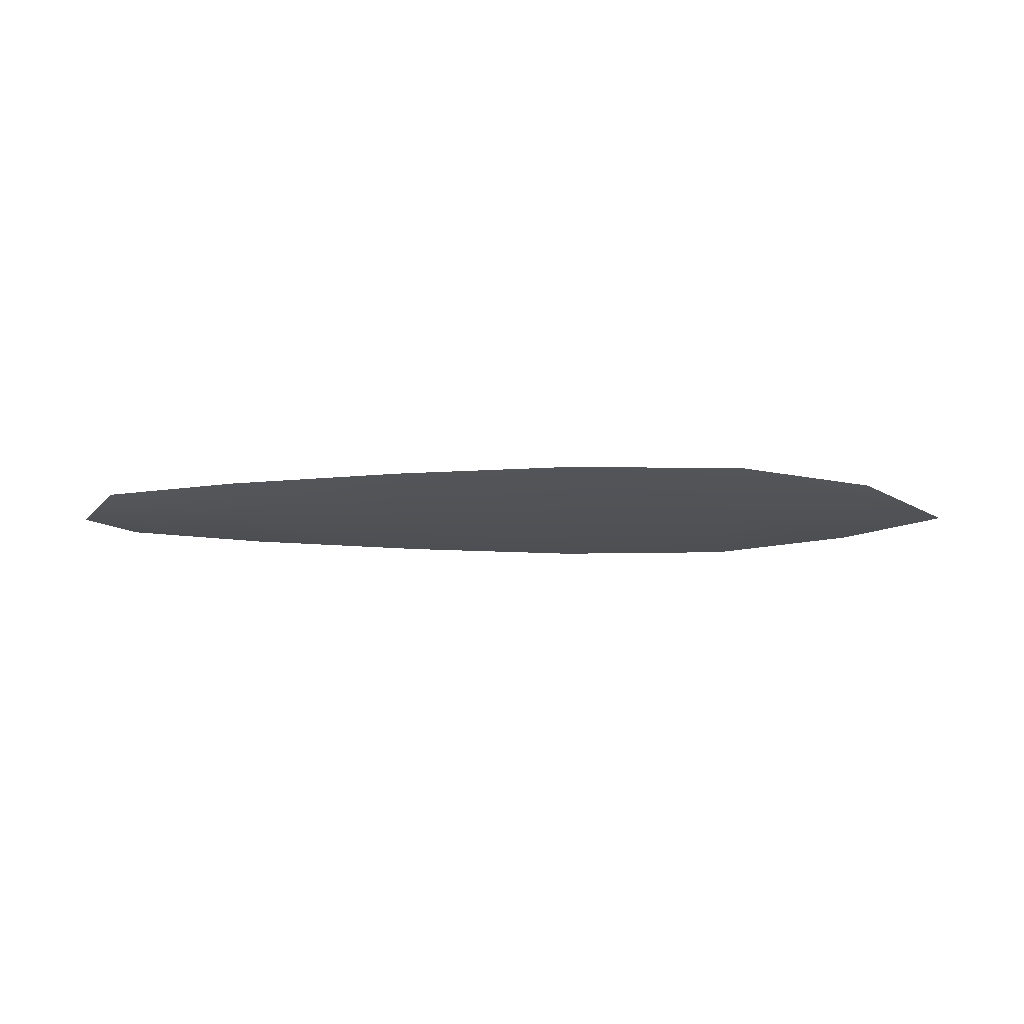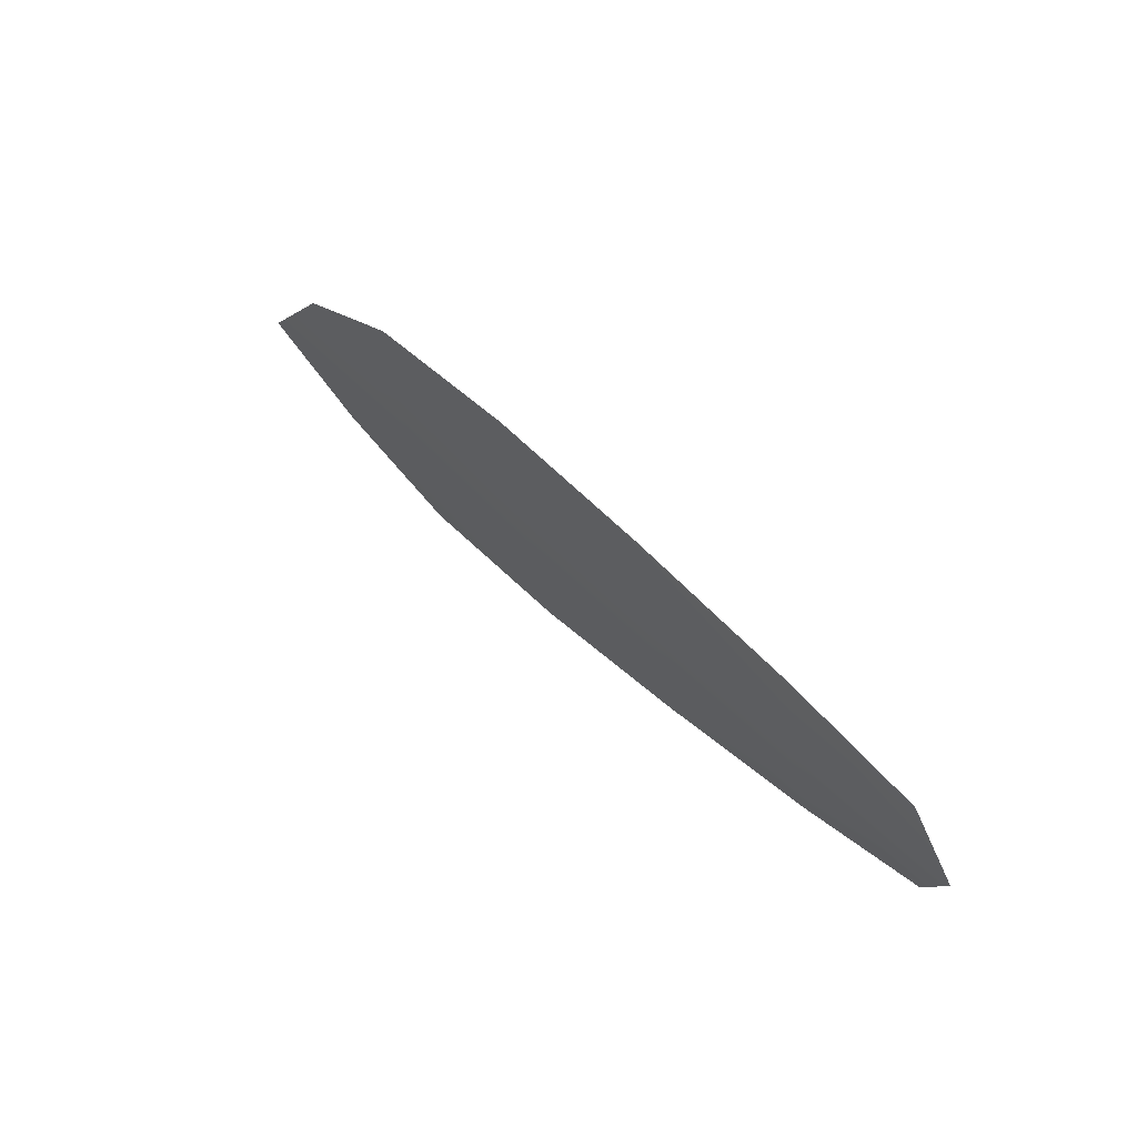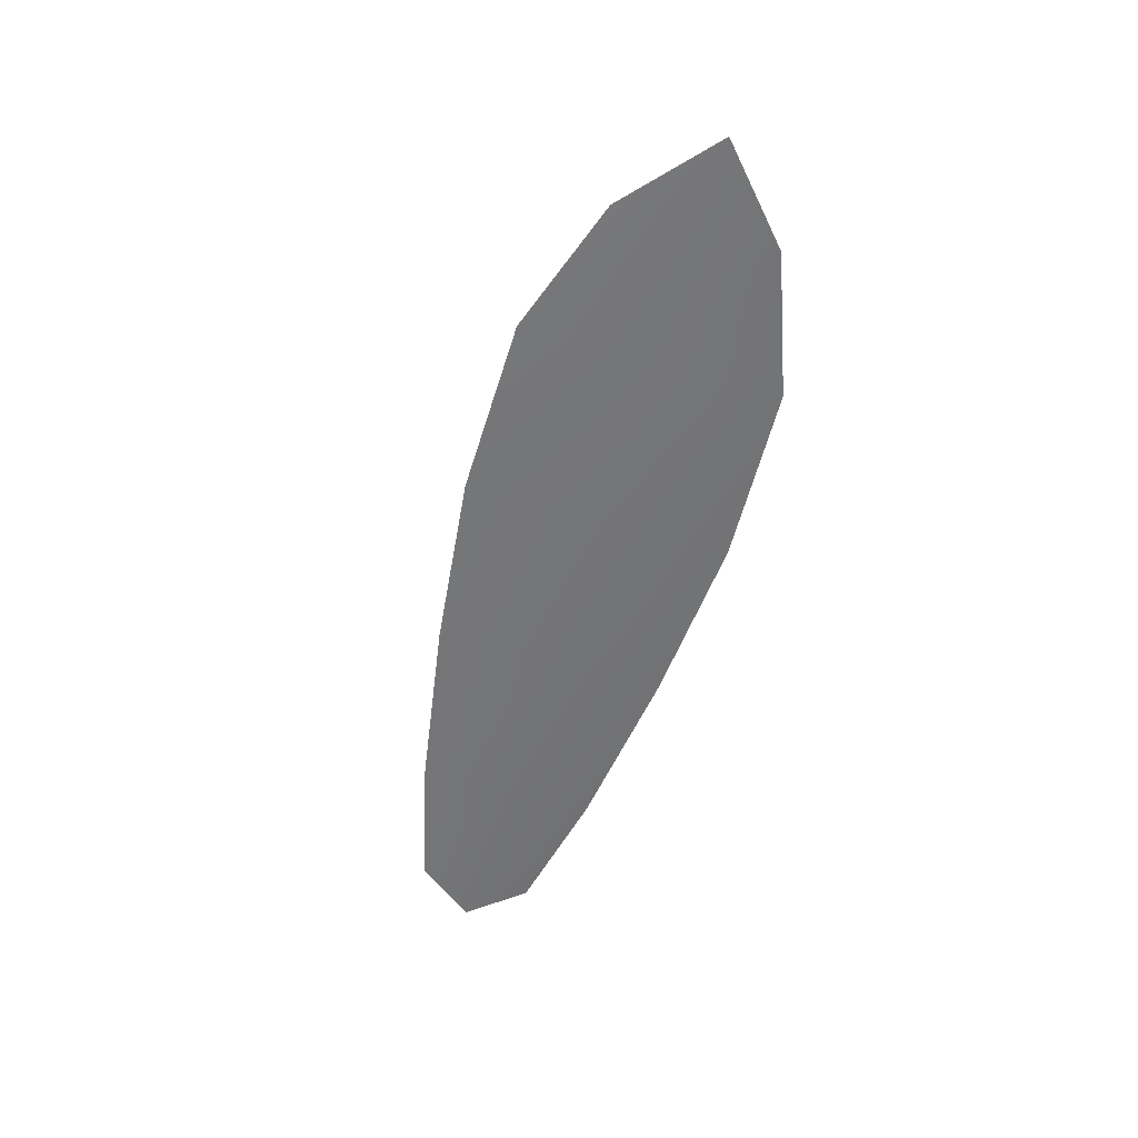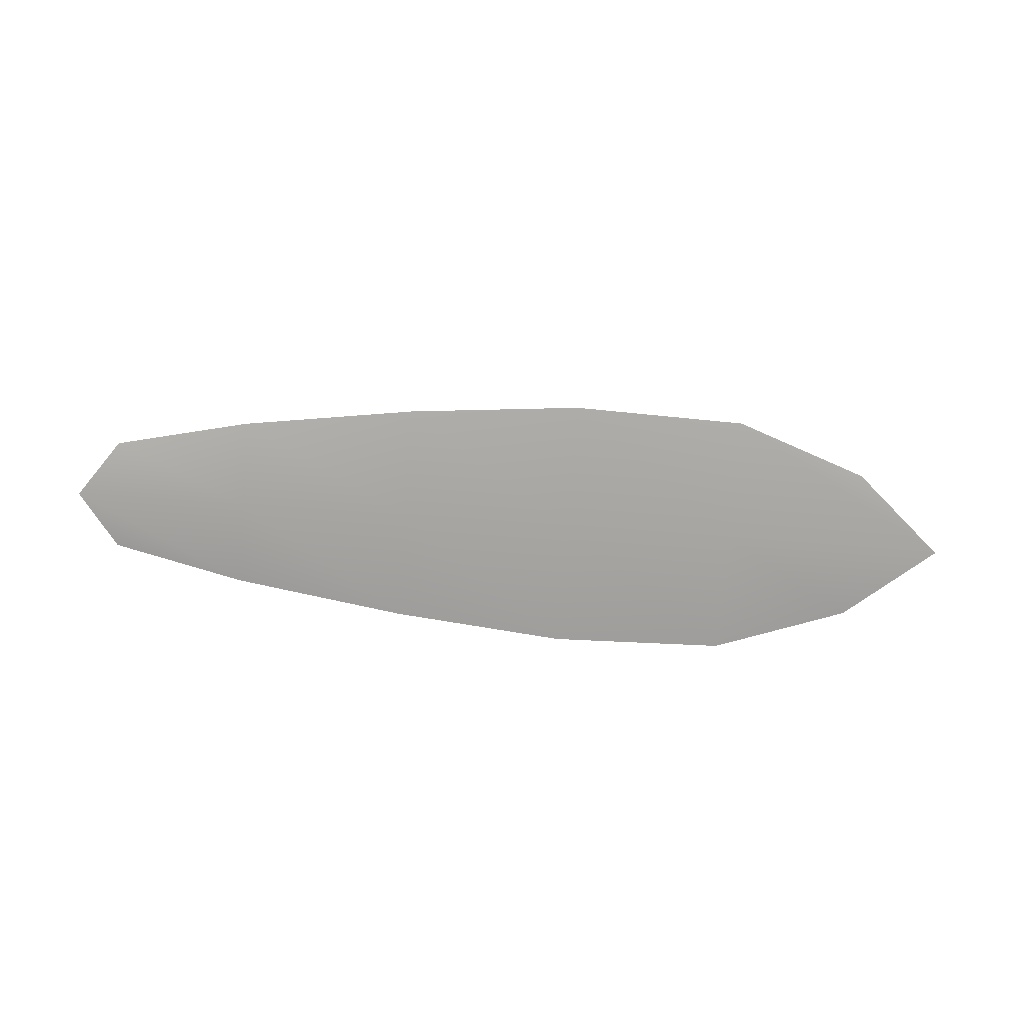
<metadata>
{"format":"obj","ext":"obj","renderer":"f3d","projection":"perspective","resolution":1024,"background":"white","views":[{"elev":-20.1,"azim":-11.9,"up":"+Z"},{"elev":59.5,"azim":-129.5,"up":"+Y"},{"elev":-56.7,"azim":61.0,"up":"+Z"},{"elev":-73.0,"azim":-17.5,"up":"+Z"}]}
</metadata>
<code>
o feather_flight_secondary_032
v 0.1901 0.1212 0.04009
v 0.1887 0.1153 0.04019
v 0.2312 0.1124 0.03974
v 0.2293 0.1044 0.03987
v 0.1873 0.1187 0.03982
v 0.2348 0.1073 0.03943
v 0.1974 0.1211 0.04001
v 0.2067 0.1203 0.03991
v 0.2159 0.119 0.03983
v 0.2249 0.1166 0.03975
v 0.2218 0.1036 0.03997
v 0.2128 0.1055 0.04005
v 0.2039 0.1085 0.04011
v 0.1952 0.112 0.04016
v 0.1963 0.1166 0.03975
v 0.2053 0.1144 0.03967
v 0.2143 0.1122 0.0396
v 0.2234 0.1101 0.03952
f 18 10 3 6
f 11 18 6 4
f 5 1 7 15
f 15 7 8 16
f 16 8 9 17
f 17 9 10 18
f 2 5 15 14
f 14 15 16 13
f 13 16 17 12
f 12 17 18 11

</code>
